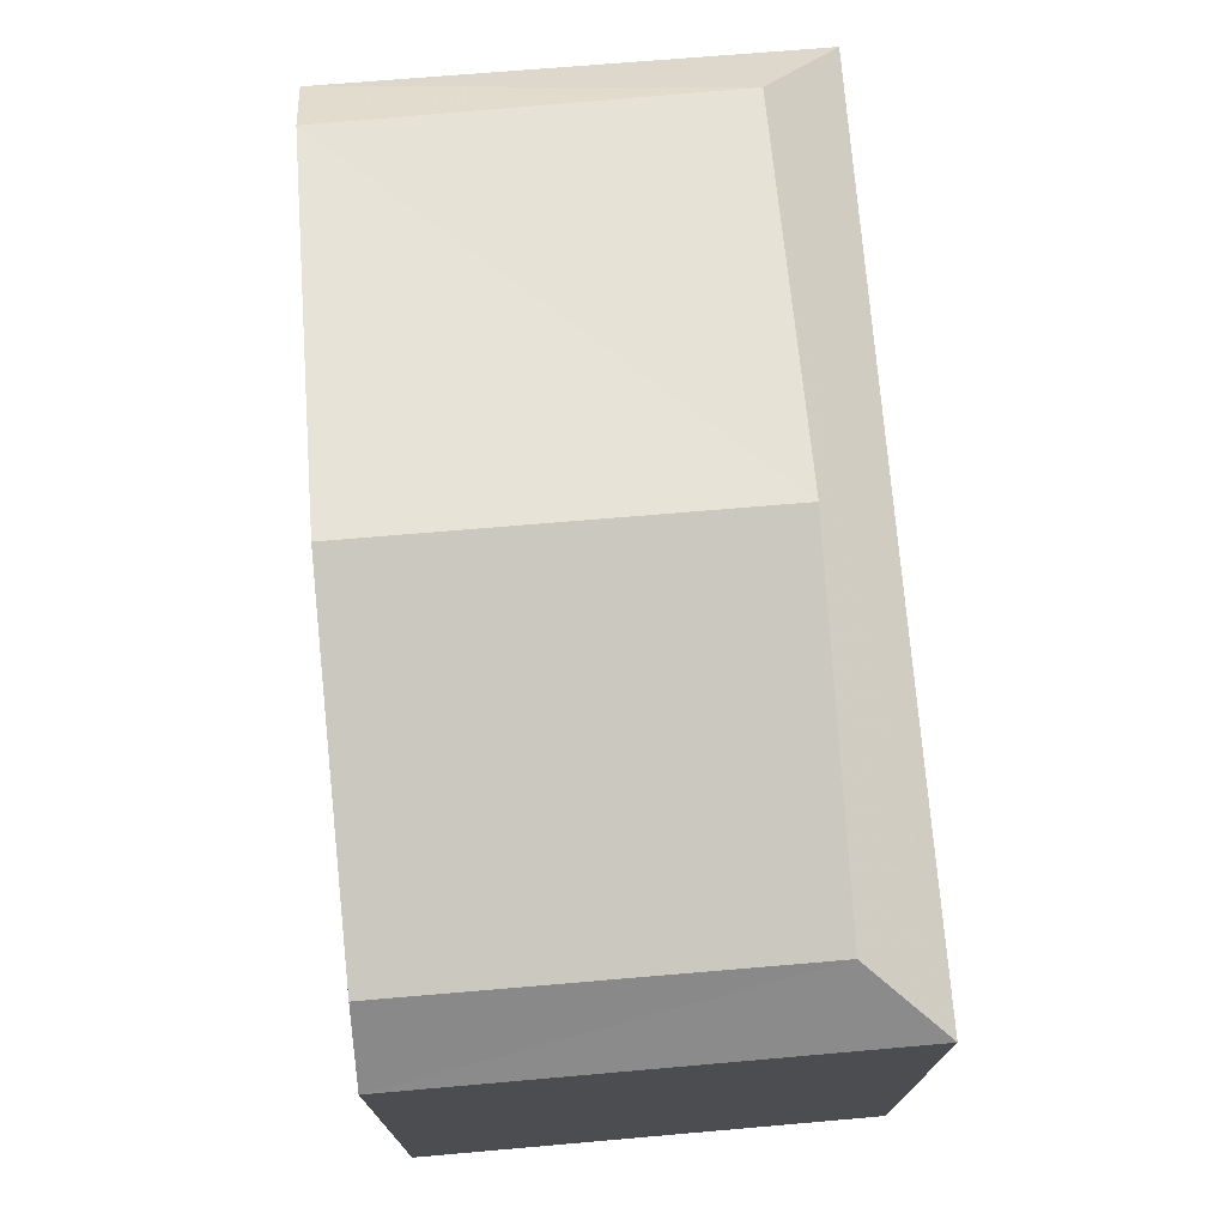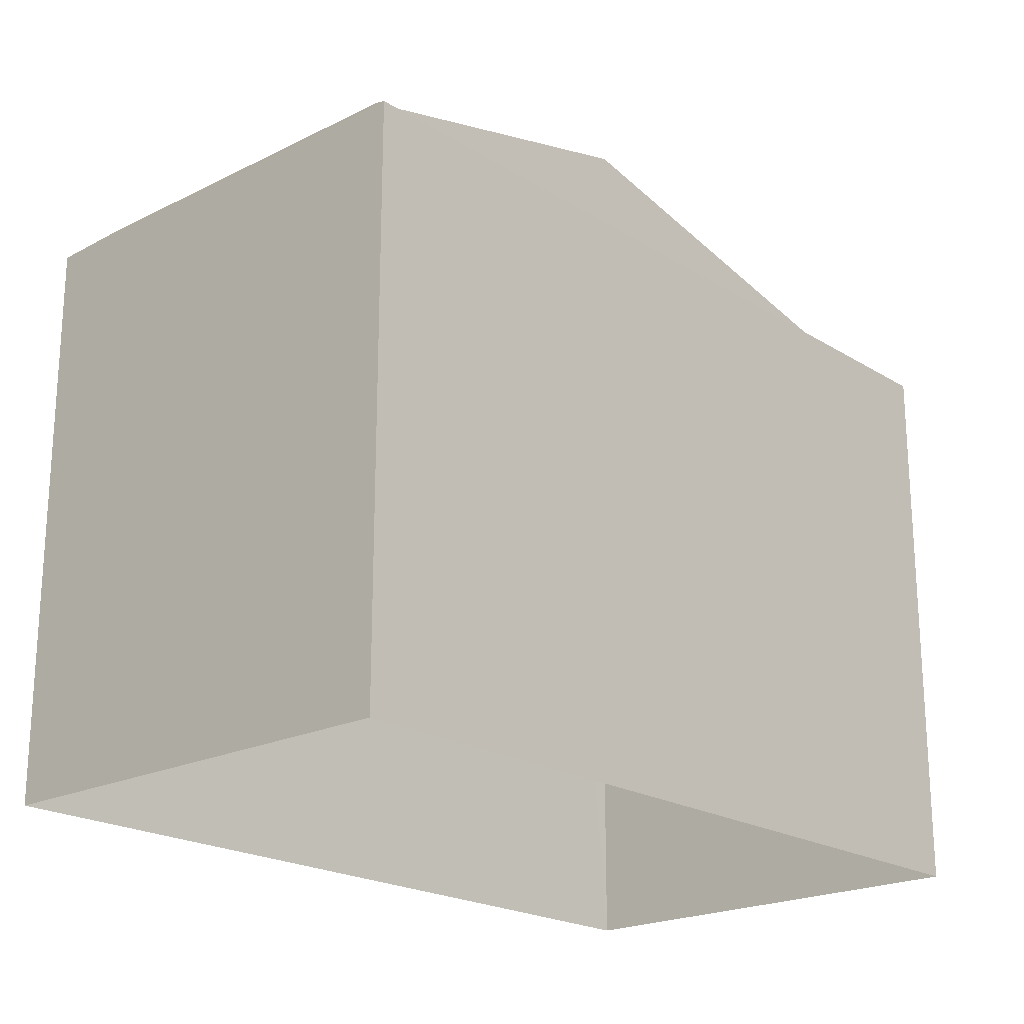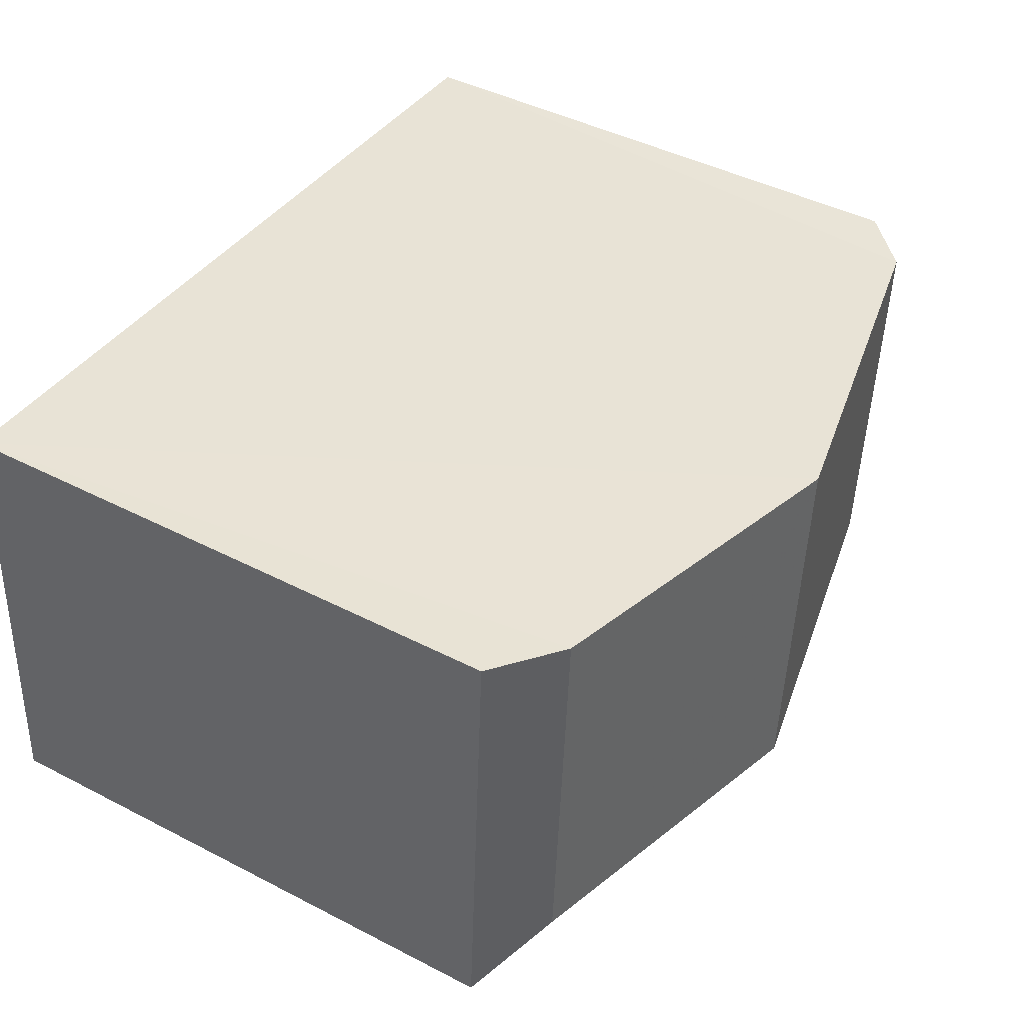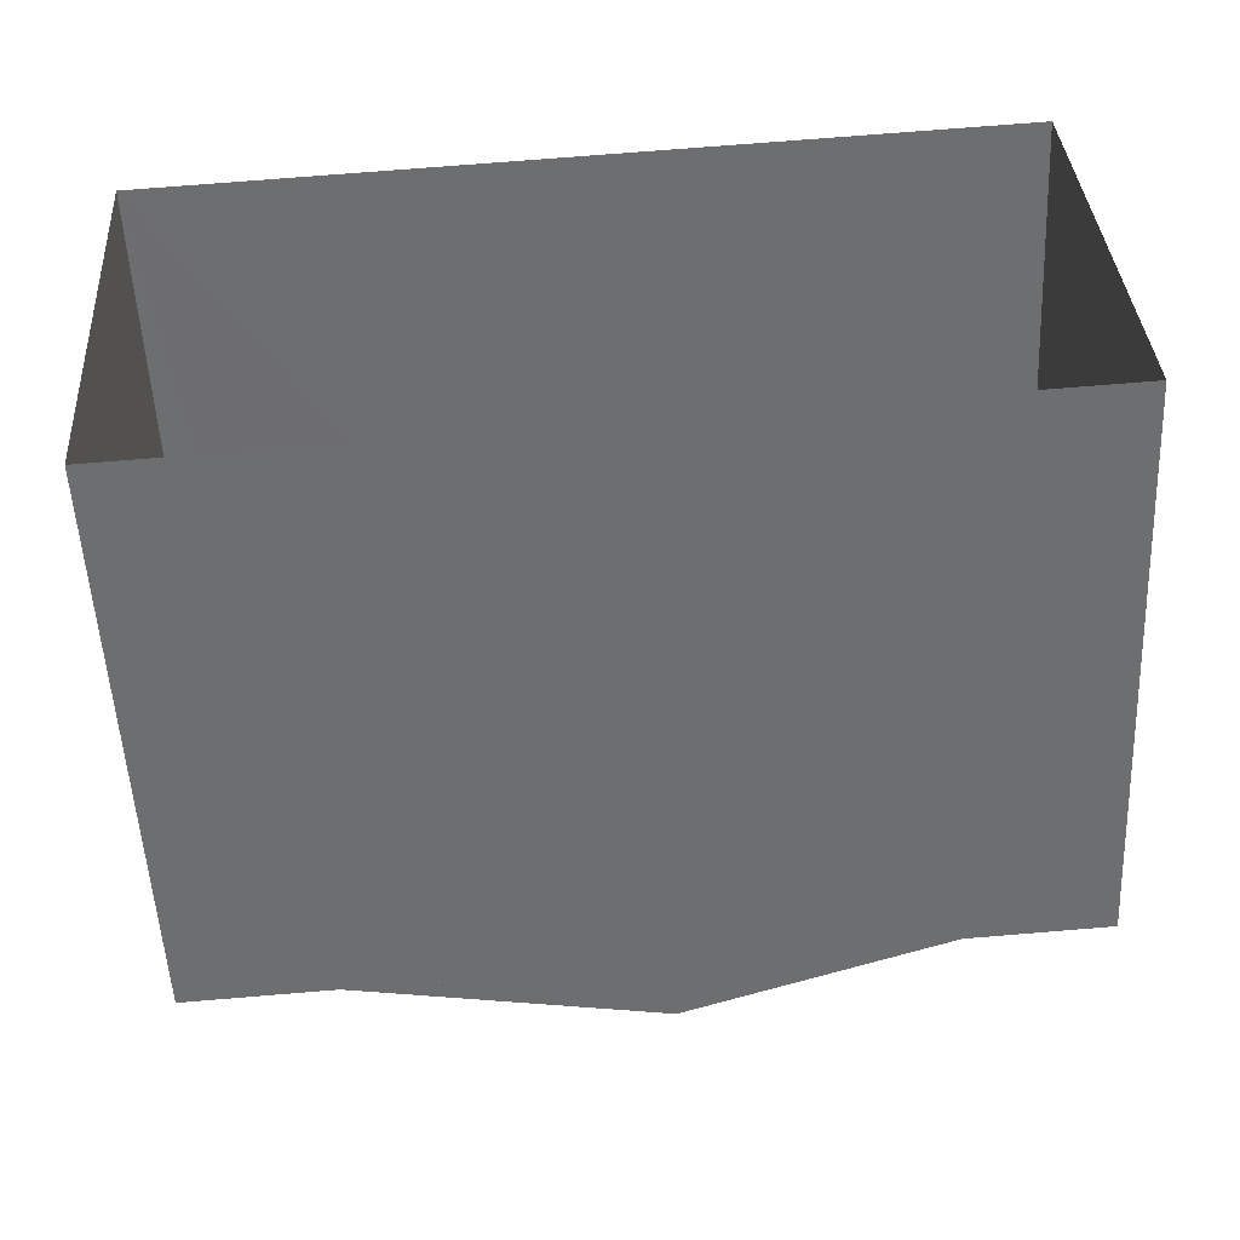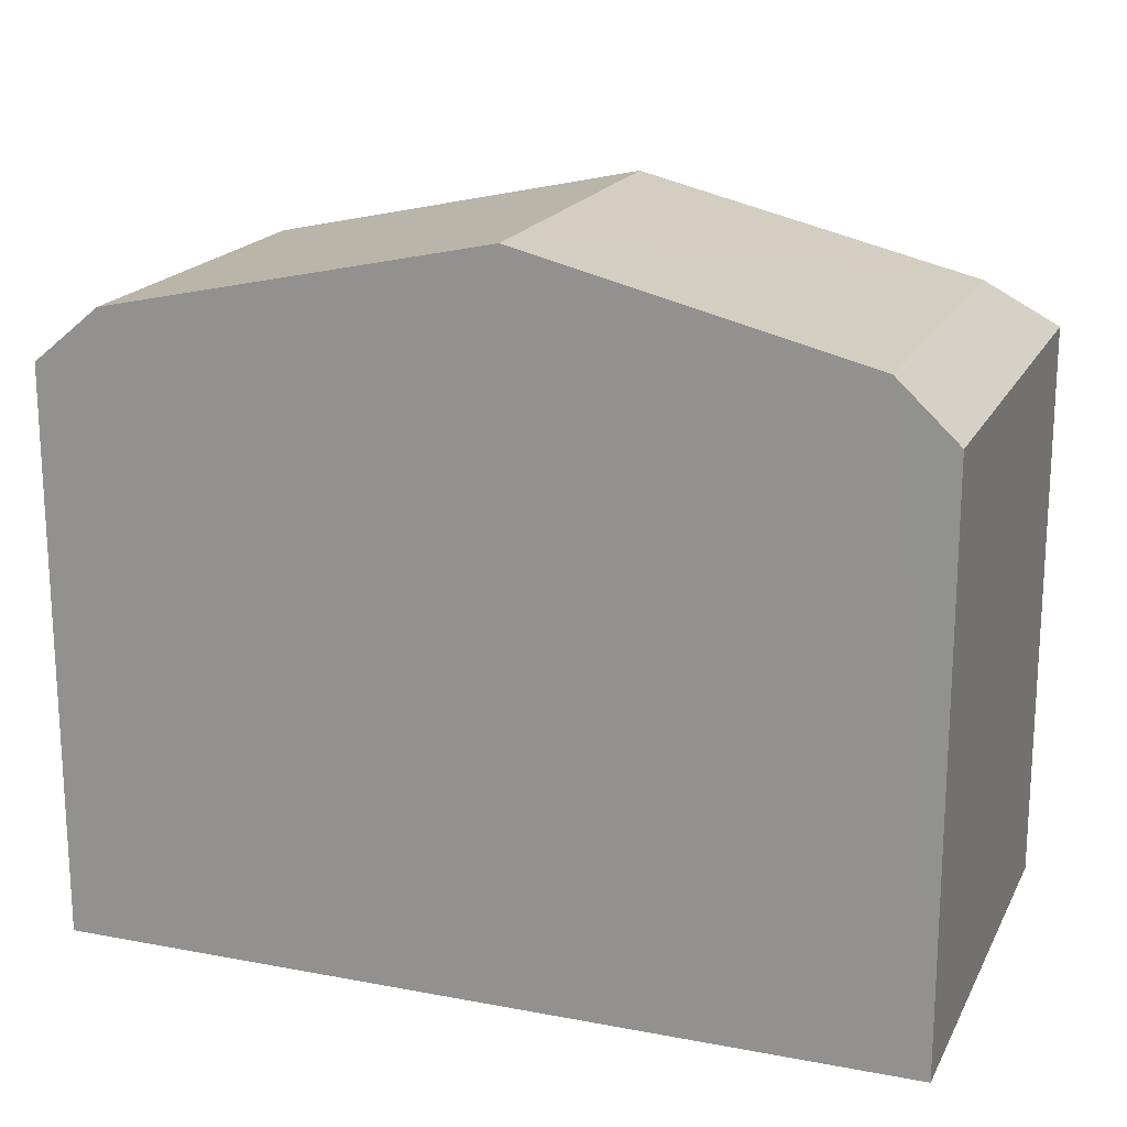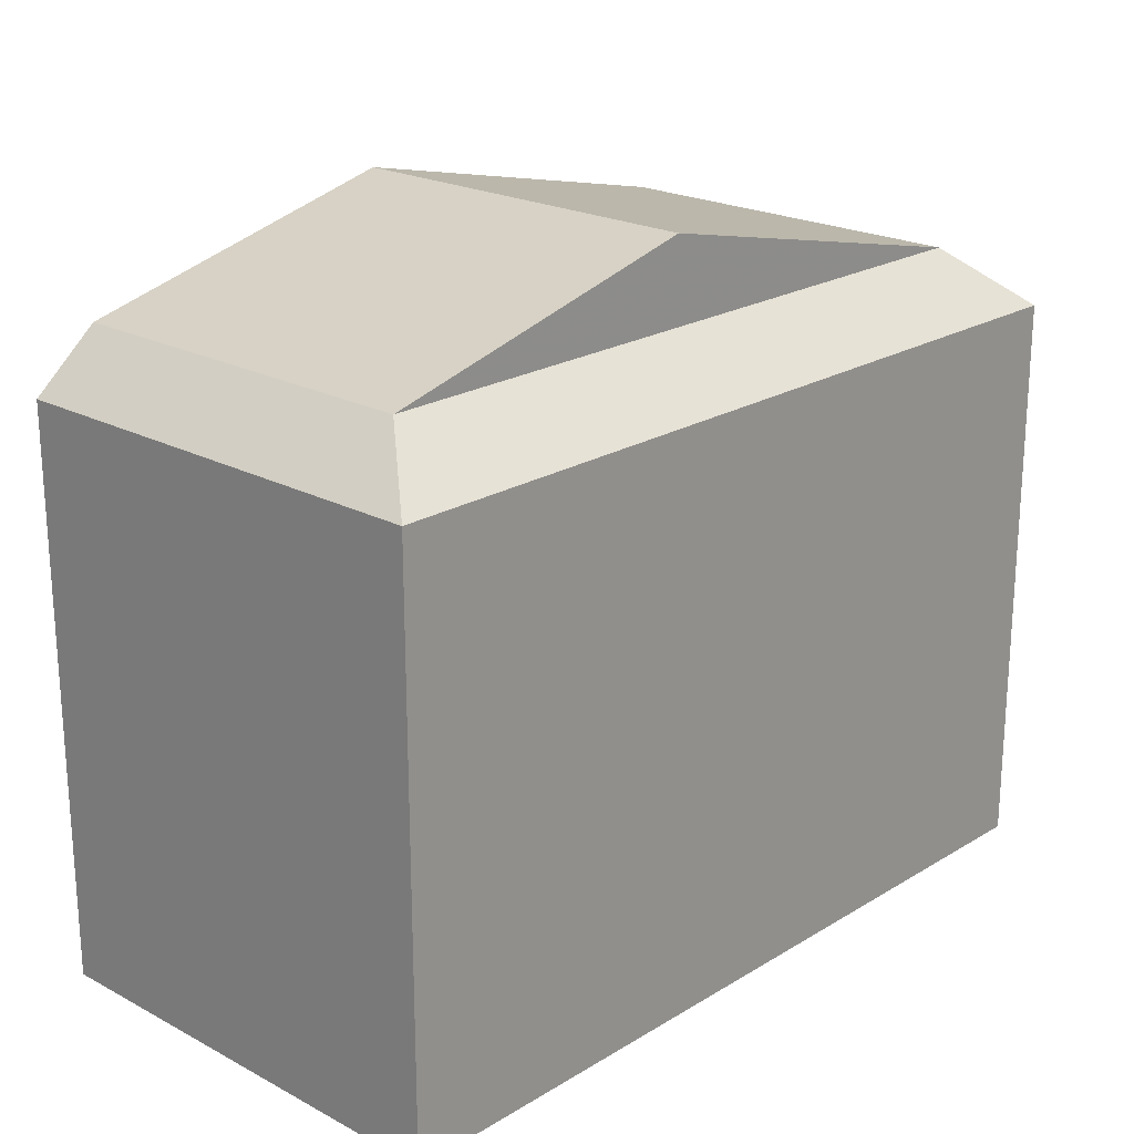
<metadata>
{"format":"obj","ext":"obj","renderer":"f3d","projection":"perspective","resolution":1024,"background":"white","views":[{"elev":74.1,"azim":-98.5,"up":"+Z"},{"elev":-20.8,"azim":-51.6,"up":"+Z"},{"elev":44.1,"azim":-58.9,"up":"+Y"},{"elev":-53.7,"azim":-177.1,"up":"+Y"},{"elev":18.4,"azim":-163.7,"up":"+Z"},{"elev":21.4,"azim":-50.4,"up":"+Z"}]}
</metadata>
<code>
v -3.738e+05 -1.046e+05 23.88
v -3.738e+05 -1.046e+05 23.88
v -3.738e+05 -1.046e+05 23.88
v -3.738e+05 -1.046e+05 23.88
v -3.738e+05 -1.046e+05 30.21
v -3.738e+05 -1.046e+05 30.21
v -3.738e+05 -1.046e+05 30.83
v -3.738e+05 -1.046e+05 30.83
v -3.738e+05 -1.046e+05 30.21
v -3.738e+05 -1.046e+05 30.83
v -3.738e+05 -1.046e+05 31.76
v -3.738e+05 -1.046e+05 30.83
v -3.738e+05 -1.046e+05 31.76
v -3.738e+05 -1.046e+05 30.21
f 1 2 3
f 4 1 3
f 5 6 7
f 8 5 7
f 6 9 10
f 7 6 10
f 11 12 13
f 11 10 12
f 13 7 11
f 13 8 7
f 10 14 12
f 10 9 14
f 5 2 1
f 6 5 1
f 12 14 3
f 3 2 13
f 12 3 13
f 2 5 8
f 13 2 8
f 11 7 10
f 6 1 4
f 9 6 4
f 9 4 3
f 14 9 3

</code>
